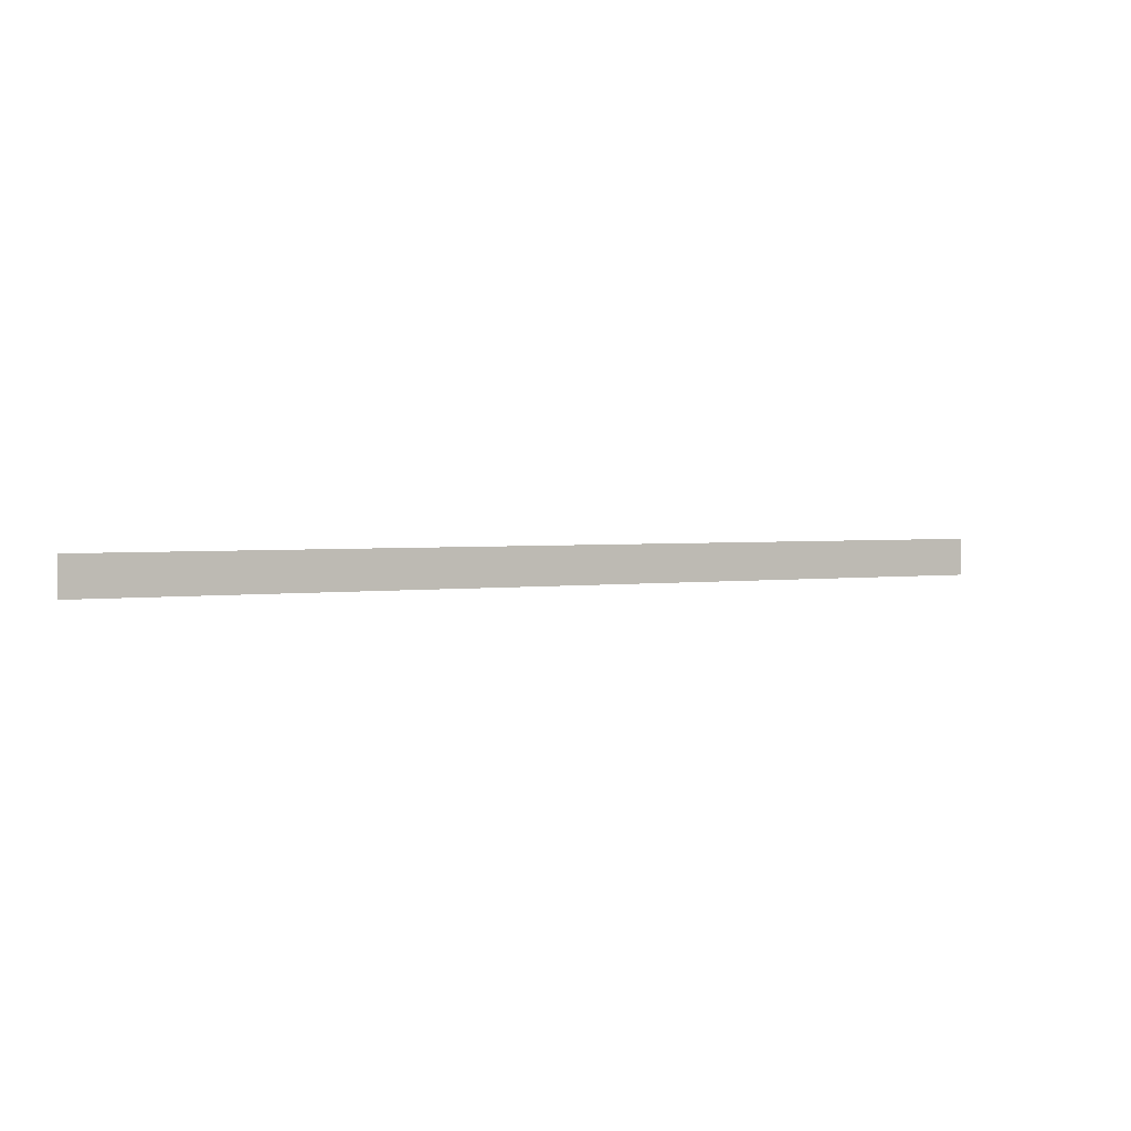
<metadata>
{"format":"obj","ext":"obj","renderer":"f3d","projection":"perspective","resolution":1024,"background":"white","views":[{"elev":2.3,"azim":-28.8,"up":"+Y"}]}
</metadata>
<code>
v -100 10 0
v -100 -10 0
v -98 10 0
v -98 -10 0
v -96 10 0
v -96 -10 0
v -94 10 0
v -94 -10 0
v -92 10 0
v -92 -10 0
v -90 10 0
v -90 -10 0
v -88 10 0
v -88 -10 0
v -86 10 0
v -86 -10 0
v -84 10 0
v -84 -10 0
v -82 10 0
v -82 -10 0
v -80 10 0
v -80 -10 0
v -78 10 0
v -78 -10 0
v -76 10 0
v -76 -10 0
v -74 10 0
v -74 -10 0
v -72 10 0
v -72 -10 0
v -70 10 0
v -70 -10 0
v -68 10 0
v -68 -10 0
v -66 10 0
v -66 -10 0
v -64 10 0
v -64 -10 0
v -62 10 0
v -62 -10 0
v -60 10 0
v -60 -10 0
v -58 10 0
v -58 -10 0
v -56 10 0
v -56 -10 0
v -54 10 0
v -54 -10 0
v -52 10 0
v -52 -10 0
v -50 10 0
v -50 -10 0
v -48 10 0
v -48 -10 0
v -46 10 0
v -46 -10 0
v -44 10 0
v -44 -10 0
v -42 10 0
v -42 -10 0
v -40 10 0
v -40 -10 0
v -38 10 0
v -38 -10 0
v -36 10 0
v -36 -10 0
v -34 10 0
v -34 -10 0
v -32 10 0
v -32 -10 0
v -30 10 0
v -30 -10 0
v -28 10 0
v -28 -10 0
v -26 10 0
v -26 -10 0
v -24 10 0
v -24 -10 0
v -22 10 0
v -22 -10 0
v -20 10 0
v -20 -10 0
v -18 10 0
v -18 -10 0
v -16 10 0
v -16 -10 0
v -14 10 0
v -14 -10 0
v -12 10 0
v -12 -10 0
v -10 10 0
v -10 -10 0
v -8 10 0
v -8 -10 0
v -6 10 0
v -6 -10 0
v -4 10 0
v -4 -10 0
v -2 10 0
v -2 -10 0
v 0 10 0
v 0 -10 0
v 2 10 0
v 2 -10 0
v 4 10 0
v 4 -10 0
v 6 10 0
v 6 -10 0
v 8 10 0
v 8 -10 0
v 10 10 0
v 10 -10 0
v 12 10 0
v 12 -10 0
v 14 10 0
v 14 -10 0
v 16 10 0
v 16 -10 0
v 18 10 0
v 18 -10 0
v 20 10 0
v 20 -10 0
v 22 10 0
v 22 -10 0
v 24 10 0
v 24 -10 0
v 26 10 0
v 26 -10 0
v 28 10 0
v 28 -10 0
v 30 10 0
v 30 -10 0
v 32 10 0
v 32 -10 0
v 34 10 0
v 34 -10 0
v 36 10 0
v 36 -10 0
v 38 10 0
v 38 -10 0
v 40 10 0
v 40 -10 0
v 42 10 0
v 42 -10 0
v 44 10 0
v 44 -10 0
v 46 10 0
v 46 -10 0
v 48 10 0
v 48 -10 0
v 50 10 0
v 50 -10 0
v 52 10 0
v 52 -10 0
v 54 10 0
v 54 -10 0
v 56 10 0
v 56 -10 0
v 58 10 0
v 58 -10 0
v 60 10 0
v 60 -10 0
v 62 10 0
v 62 -10 0
v 64 10 0
v 64 -10 0
v 66 10 0
v 66 -10 0
v 68 10 0
v 68 -10 0
v 70 10 0
v 70 -10 0
v 72 10 0
v 72 -10 0
v 74 10 0
v 74 -10 0
v 76 10 0
v 76 -10 0
v 78 10 0
v 78 -10 0
v 80 10 0
v 80 -10 0
v 82 10 0
v 82 -10 0
v 84 10 0
v 84 -10 0
v 86 10 0
v 86 -10 0
v 88 10 0
v 88 -10 0
v 90 10 0
v 90 -10 0
v 92 10 0
v 92 -10 0
v 94 10 0
v 94 -10 0
v 96 10 0
v 96 -10 0
v 98 10 0
v 98 -10 0
v 100 10 0
v 100 -10 0
v 102 10 0
v 102 -10 0
v 104 10 0
v 104 -10 0
v 106 10 0
v 106 -10 0
v 108 10 0
v 108 -10 0
v 110 10 0
v 110 -10 0
v 112 10 0
v 112 -10 0
v 114 10 0
v 114 -10 0
v 116 10 0
v 116 -10 0
v 118 10 0
v 118 -10 0
v 120 10 0
v 120 -10 0
v 122 10 0
v 122 -10 0
v 124 10 0
v 124 -10 0
v 126 10 0
v 126 -10 0
v 128 10 0
v 128 -10 0
v 130 10 0
v 130 -10 0
v 132 10 0
v 132 -10 0
v 134 10 0
v 134 -10 0
v 136 10 0
v 136 -10 0
v 138 10 0
v 138 -10 0
v 140 10 0
v 140 -10 0
v 142 10 0
v 142 -10 0
v 144 10 0
v 144 -10 0
v 146 10 0
v 146 -10 0
v 148 10 0
v 148 -10 0
v 150 10 0
v 150 -10 0
v 152 10 0
v 152 -10 0
v 154 10 0
v 154 -10 0
v 156 10 0
v 156 -10 0
v 158 10 0
v 158 -10 0
v 160 10 0
v 160 -10 0
v 162 10 0
v 162 -10 0
v 164 10 0
v 164 -10 0
v 166 10 0
v 166 -10 0
v 168 10 0
v 168 -10 0
v 170 10 0
v 170 -10 0
v 172 10 0
v 172 -10 0
v 174 10 0
v 174 -10 0
v 176 10 0
v 176 -10 0
v 178 10 0
v 178 -10 0
v 180 10 0
v 180 -10 0
v 182 10 0
v 182 -10 0
v 184 10 0
v 184 -10 0
v 186 10 0
v 186 -10 0
v 188 10 0
v 188 -10 0
v 190 10 0
v 190 -10 0
v 192 10 0
v 192 -10 0
v 194 10 0
v 194 -10 0
v 196 10 0
v 196 -10 0
v 198 10 0
v 198 -10 0
v 200 10 0
v 200 -10 0
v 202 10 0
v 202 -10 0
v 204 10 0
v 204 -10 0
v 206 10 0
v 206 -10 0
v 208 10 0
v 208 -10 0
v 210 10 0
v 210 -10 0
v 212 10 0
v 212 -10 0
v 214 10 0
v 214 -10 0
v 216 10 0
v 216 -10 0
v 218 10 0
v 218 -10 0
v 220 10 0
v 220 -10 0
v 222 10 0
v 222 -10 0
v 224 10 0
v 224 -10 0
v 226 10 0
v 226 -10 0
v 228 10 0
v 228 -10 0
v 230 10 0
v 230 -10 0
v 232 10 0
v 232 -10 0
v 234 10 0
v 234 -10 0
v 236 10 0
v 236 -10 0
v 238 10 0
v 238 -10 0
v 240 10 0
v 240 -10 0
v 242 10 0
v 242 -10 0
v 244 10 0
v 244 -10 0
v 246 10 0
v 246 -10 0
v 248 10 0
v 248 -10 0
v 250 10 0
v 250 -10 0
v 252 10 0
v 252 -10 0
v 254 10 0
v 254 -10 0
v 256 10 0
v 256 -10 0
v 258 10 0
v 258 -10 0
v 260 10 0
v 260 -10 0
v 262 10 0
v 262 -10 0
v 264 10 0
v 264 -10 0
v 266 10 0
v 266 -10 0
v 268 10 0
v 268 -10 0
v 270 10 0
v 270 -10 0
v 272 10 0
v 272 -10 0
v 274 10 0
v 274 -10 0
v 276 10 0
v 276 -10 0
v 278 10 0
v 278 -10 0
v 280 10 0
v 280 -10 0
v 282 10 0
v 282 -10 0
v 284 10 0
v 284 -10 0
v 286 10 0
v 286 -10 0
v 288 10 0
v 288 -10 0
v 290 10 0
v 290 -10 0
v 292 10 0
v 292 -10 0
v 294 10 0
v 294 -10 0
v 296 10 0
v 296 -10 0
v 298 10 0
v 298 -10 0
v 300 10 0
v 300 -10 0
v 302 10 0
v 302 -10 0
v 304 10 0
v 304 -10 0
v 306 10 0
v 306 -10 0
v 308 10 0
v 308 -10 0
v 310 10 0
v 310 -10 0
v 312 10 0
v 312 -10 0
v 314 10 0
v 314 -10 0
v 316 10 0
v 316 -10 0
v 318 10 0
v 318 -10 0
v 320 10 0
v 320 -10 0
v 322 10 0
v 322 -10 0
v 324 10 0
v 324 -10 0
v 326 10 0
v 326 -10 0
v 328 10 0
v 328 -10 0
v 330 10 0
v 330 -10 0
v 332 10 0
v 332 -10 0
v 334 10 0
v 334 -10 0
v 336 10 0
v 336 -10 0
v 338 10 0
v 338 -10 0
v 340 10 0
v 340 -10 0
v 342 10 0
v 342 -10 0
v 344 10 0
v 344 -10 0
v 346 10 0
v 346 -10 0
v 348 10 0
v 348 -10 0
v 350 10 0
v 350 -10 0
v 352 10 0
v 352 -10 0
v 354 10 0
v 354 -10 0
v 356 10 0
v 356 -10 0
v 358 10 0
v 358 -10 0
v 360 10 0
v 360 -10 0
v 362 10 0
v 362 -10 0
v 364 10 0
v 364 -10 0
v 366 10 0
v 366 -10 0
v 368 10 0
v 368 -10 0
v 370 10 0
v 370 -10 0
v 372 10 0
v 372 -10 0
v 374 10 0
v 374 -10 0
v 376 10 0
v 376 -10 0
v 378 10 0
v 378 -10 0
v 380 10 0
v 380 -10 0
v 382 10 0
v 382 -10 0
v 384 10 0
v 384 -10 0
v 386 10 0
v 386 -10 0
v 388 10 0
v 388 -10 0
v 390 10 0
v 390 -10 0
v 392 10 0
v 392 -10 0
v 394 10 0
v 394 -10 0
v 396 10 0
v 396 -10 0
v 398 10 0
v 398 -10 0
v 400 10 0
v 400 -10 0
g g1
f 1 2 4 3
f 3 4 6 5
f 5 6 8 7
f 7 8 10 9
f 9 10 12 11
f 11 12 14 13
f 13 14 16 15
f 15 16 18 17
f 17 18 20 19
f 19 20 22 21
f 21 22 24 23
f 23 24 26 25
f 25 26 28 27
f 27 28 30 29
f 29 30 32 31
f 31 32 34 33
f 33 34 36 35
f 35 36 38 37
f 37 38 40 39
f 39 40 42 41
f 41 42 44 43
f 43 44 46 45
f 45 46 48 47
f 47 48 50 49
f 49 50 52 51
f 51 52 54 53
f 53 54 56 55
f 55 56 58 57
f 57 58 60 59
f 59 60 62 61
f 61 62 64 63
f 63 64 66 65
f 65 66 68 67
f 67 68 70 69
f 69 70 72 71
f 71 72 74 73
f 73 74 76 75
f 75 76 78 77
f 77 78 80 79
f 79 80 82 81
f 81 82 84 83
f 83 84 86 85
f 85 86 88 87
f 87 88 90 89
f 89 90 92 91
f 91 92 94 93
f 93 94 96 95
f 95 96 98 97
f 97 98 100 99
f 99 100 102 101
f 101 102 104 103
f 103 104 106 105
f 105 106 108 107
f 107 108 110 109
f 109 110 112 111
f 111 112 114 113
f 113 114 116 115
f 115 116 118 117
f 117 118 120 119
f 119 120 122 121
f 121 122 124 123
f 123 124 126 125
f 125 126 128 127
f 127 128 130 129
f 129 130 132 131
f 131 132 134 133
f 133 134 136 135
f 135 136 138 137
f 137 138 140 139
f 139 140 142 141
f 141 142 144 143
f 143 144 146 145
f 145 146 148 147
f 147 148 150 149
f 149 150 152 151
f 151 152 154 153
f 153 154 156 155
f 155 156 158 157
f 157 158 160 159
f 159 160 162 161
f 161 162 164 163
f 163 164 166 165
f 165 166 168 167
f 167 168 170 169
f 169 170 172 171
f 171 172 174 173
f 173 174 176 175
f 175 176 178 177
f 177 178 180 179
f 179 180 182 181
f 181 182 184 183
f 183 184 186 185
f 185 186 188 187
f 187 188 190 189
f 189 190 192 191
f 191 192 194 193
f 193 194 196 195
f 195 196 198 197
f 197 198 200 199
f 199 200 202 201
f 201 202 204 203
f 203 204 206 205
f 205 206 208 207
f 207 208 210 209
f 209 210 212 211
f 211 212 214 213
f 213 214 216 215
f 215 216 218 217
f 217 218 220 219
f 219 220 222 221
f 221 222 224 223
f 223 224 226 225
f 225 226 228 227
f 227 228 230 229
f 229 230 232 231
f 231 232 234 233
f 233 234 236 235
f 235 236 238 237
f 237 238 240 239
f 239 240 242 241
f 241 242 244 243
f 243 244 246 245
f 245 246 248 247
f 247 248 250 249
f 249 250 252 251
f 251 252 254 253
f 253 254 256 255
f 255 256 258 257
f 257 258 260 259
f 259 260 262 261
f 261 262 264 263
f 263 264 266 265
f 265 266 268 267
f 267 268 270 269
f 269 270 272 271
f 271 272 274 273
f 273 274 276 275
f 275 276 278 277
f 277 278 280 279
f 279 280 282 281
f 281 282 284 283
f 283 284 286 285
f 285 286 288 287
f 287 288 290 289
f 289 290 292 291
f 291 292 294 293
f 293 294 296 295
f 295 296 298 297
f 297 298 300 299
f 299 300 302 301
f 301 302 304 303
f 303 304 306 305
f 305 306 308 307
f 307 308 310 309
f 309 310 312 311
f 311 312 314 313
f 313 314 316 315
f 315 316 318 317
f 317 318 320 319
f 319 320 322 321
f 321 322 324 323
f 323 324 326 325
f 325 326 328 327
f 327 328 330 329
f 329 330 332 331
f 331 332 334 333
f 333 334 336 335
f 335 336 338 337
f 337 338 340 339
f 339 340 342 341
f 341 342 344 343
f 343 344 346 345
f 345 346 348 347
f 347 348 350 349
f 349 350 352 351
f 351 352 354 353
f 353 354 356 355
f 355 356 358 357
f 357 358 360 359
f 359 360 362 361
f 361 362 364 363
f 363 364 366 365
f 365 366 368 367
f 367 368 370 369
f 369 370 372 371
f 371 372 374 373
f 373 374 376 375
f 375 376 378 377
f 377 378 380 379
f 379 380 382 381
f 381 382 384 383
f 383 384 386 385
f 385 386 388 387
f 387 388 390 389
f 389 390 392 391
f 391 392 394 393
f 393 394 396 395
f 395 396 398 397
f 397 398 400 399
f 399 400 402 401
f 401 402 404 403
f 403 404 406 405
f 405 406 408 407
f 407 408 410 409
f 409 410 412 411
f 411 412 414 413
f 413 414 416 415
f 415 416 418 417
f 417 418 420 419
f 419 420 422 421
f 421 422 424 423
f 423 424 426 425
f 425 426 428 427
f 427 428 430 429
f 429 430 432 431
f 431 432 434 433
f 433 434 436 435
f 435 436 438 437
f 437 438 440 439
f 439 440 442 441
f 441 442 444 443
f 443 444 446 445
f 445 446 448 447
f 447 448 450 449
f 449 450 452 451
f 451 452 454 453
f 453 454 456 455
f 455 456 458 457
f 457 458 460 459
f 459 460 462 461
f 461 462 464 463
f 463 464 466 465
f 465 466 468 467
f 467 468 470 469
f 469 470 472 471
f 471 472 474 473
f 473 474 476 475
f 475 476 478 477
f 477 478 480 479
f 479 480 482 481
f 481 482 484 483
f 483 484 486 485
f 485 486 488 487
f 487 488 490 489
f 489 490 492 491
f 491 492 494 493
f 493 494 496 495
f 495 496 498 497
f 497 498 500 499
f 499 500 502 501
g g2
g g3
g g4

</code>
